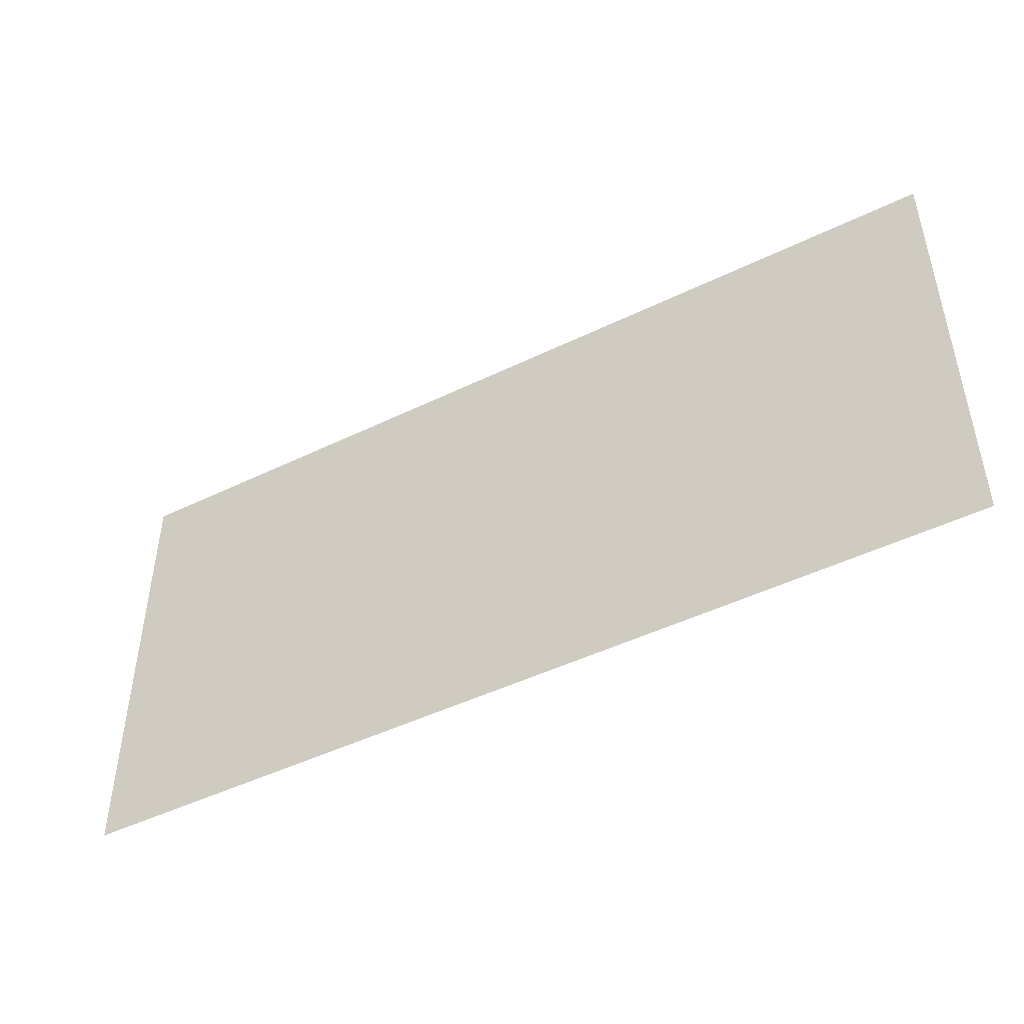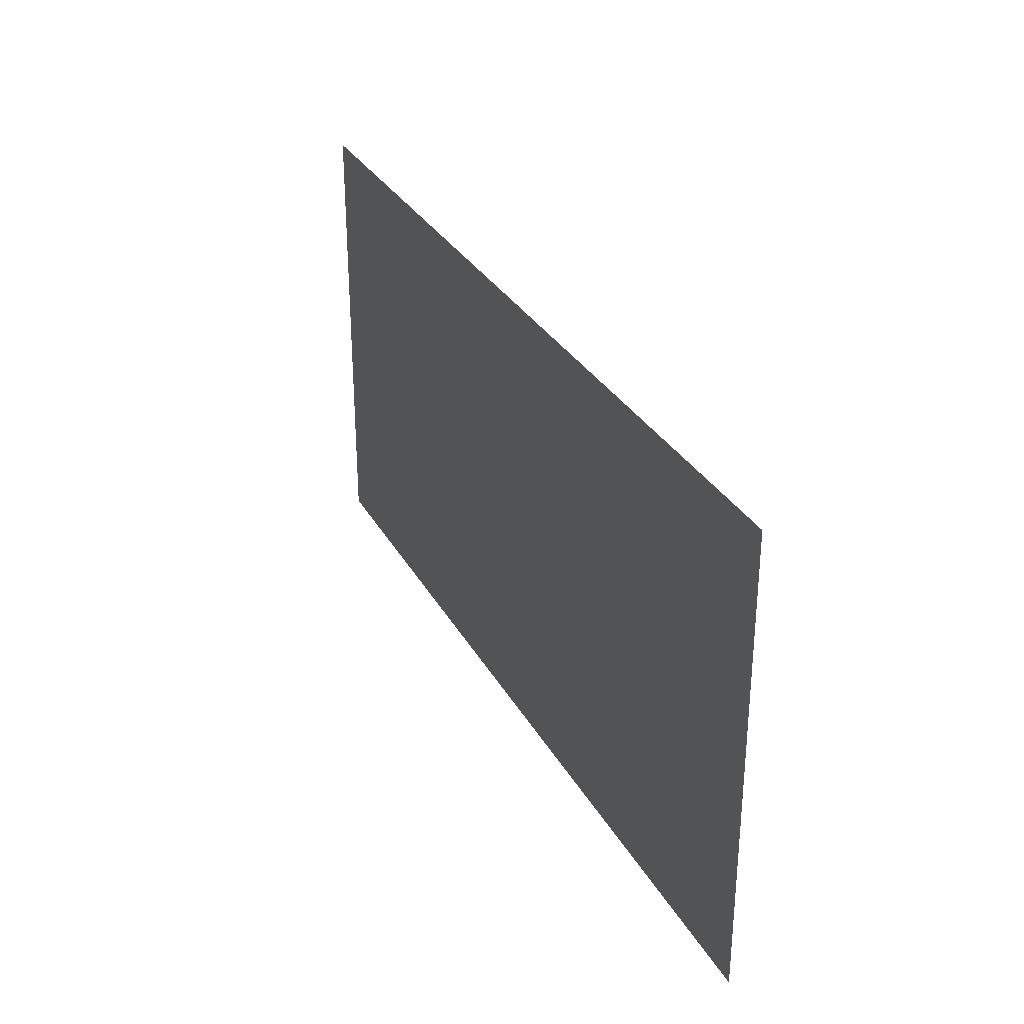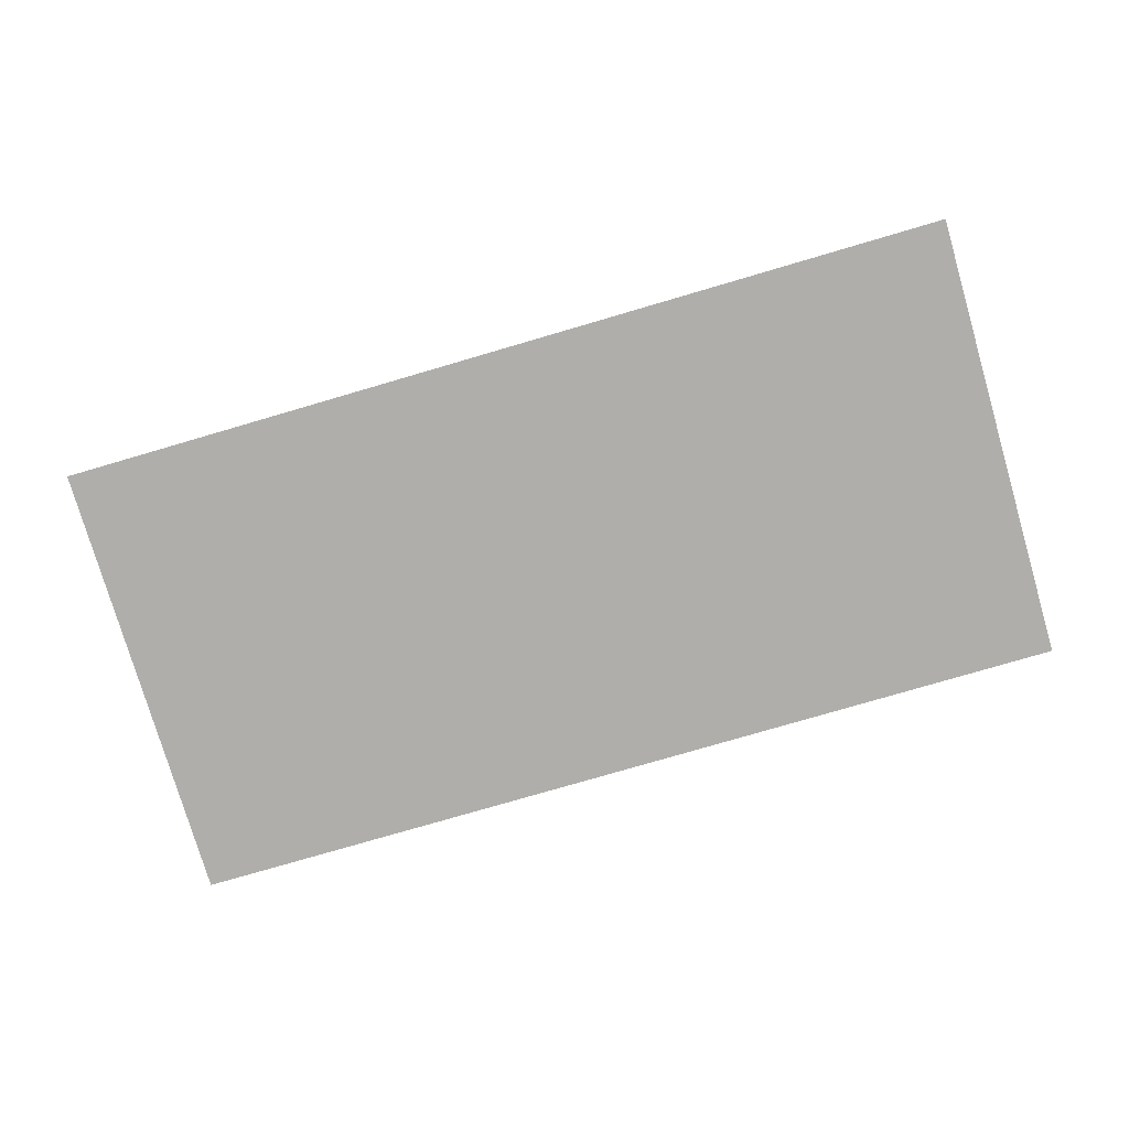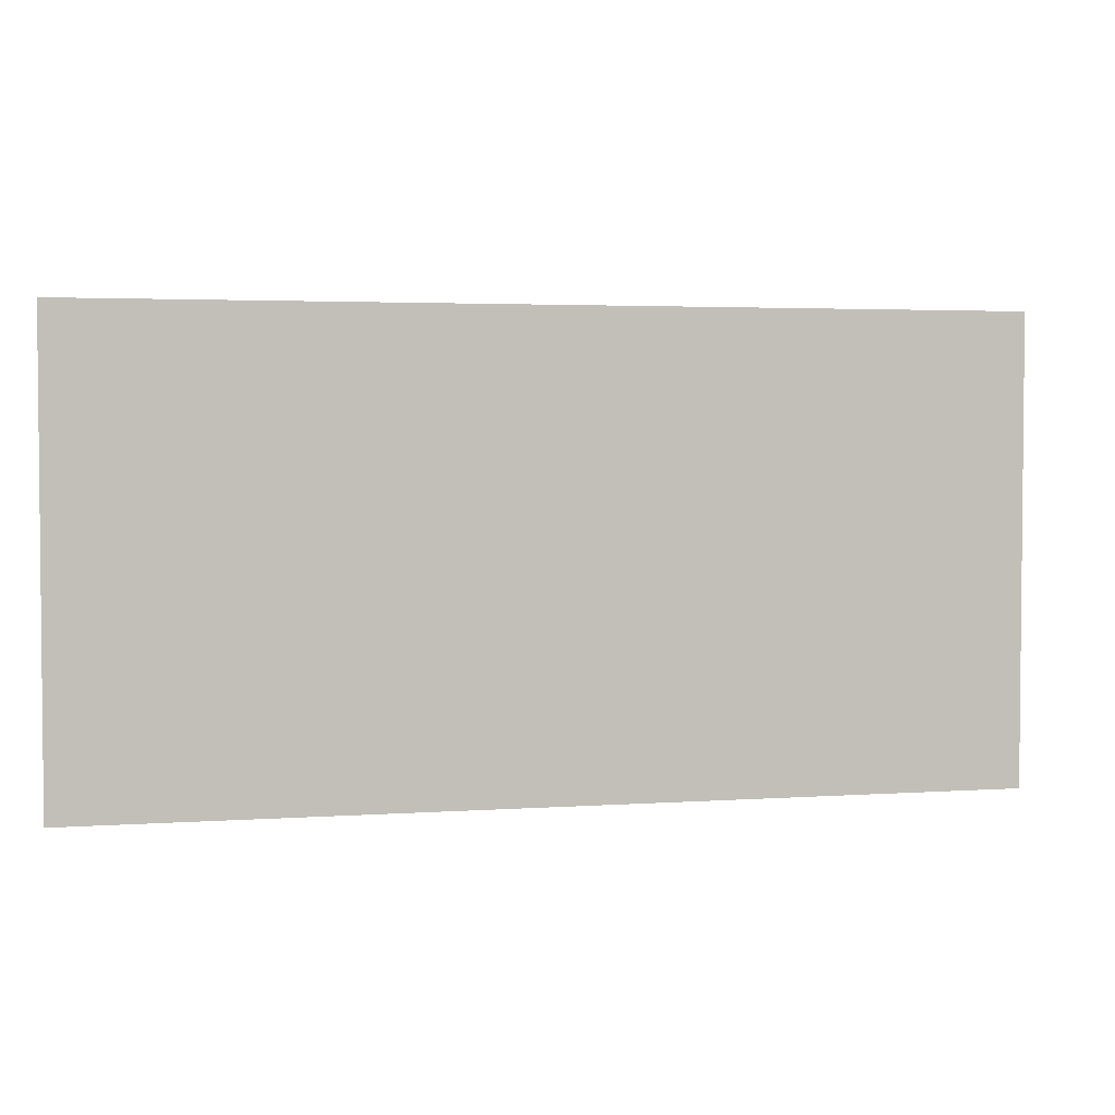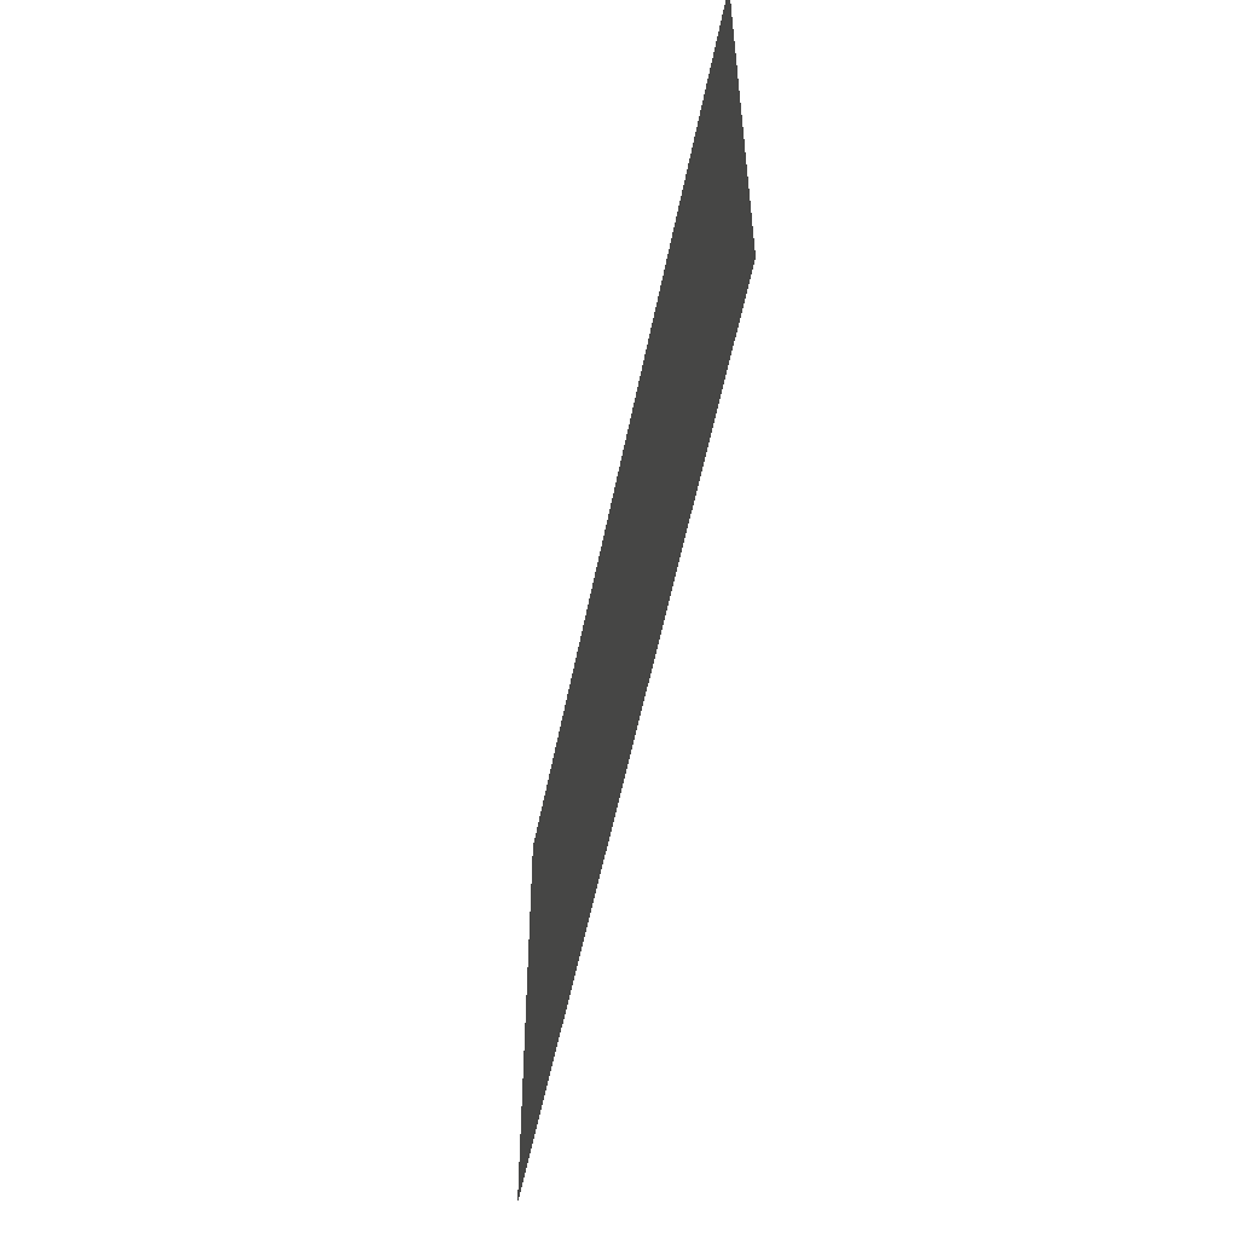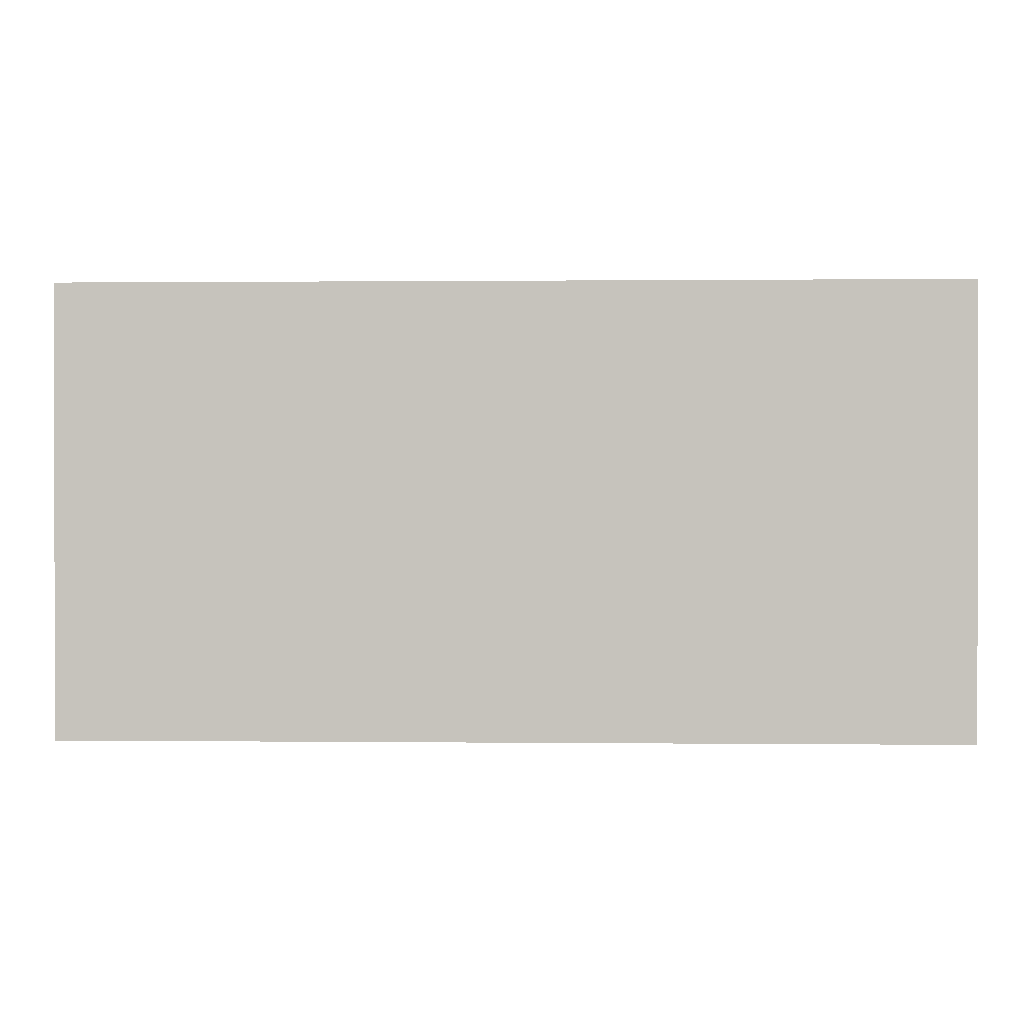
<metadata>
{"format":"obj","ext":"obj","renderer":"f3d","projection":"perspective","resolution":1024,"background":"white","views":[{"elev":-46.9,"azim":28.9,"up":"+Y"},{"elev":30.4,"azim":-114.3,"up":"+Y"},{"elev":-77.7,"azim":16.3,"up":"+Z"},{"elev":3.2,"azim":166.6,"up":"+Y"},{"elev":-54.0,"azim":-100.9,"up":"+Y"},{"elev":0.6,"azim":-177.8,"up":"+Y"}]}
</metadata>
<code>
v -768 -64 0
v -784 -64 0
v -784 -48 0
v -768 -48 0
v -784 -64 0
v -800 -64 0
v -800 -48 0
v -784 -48 0
g lastlevel_mesh_0002
f 1 2 3 4
f 5 6 7 8

</code>
